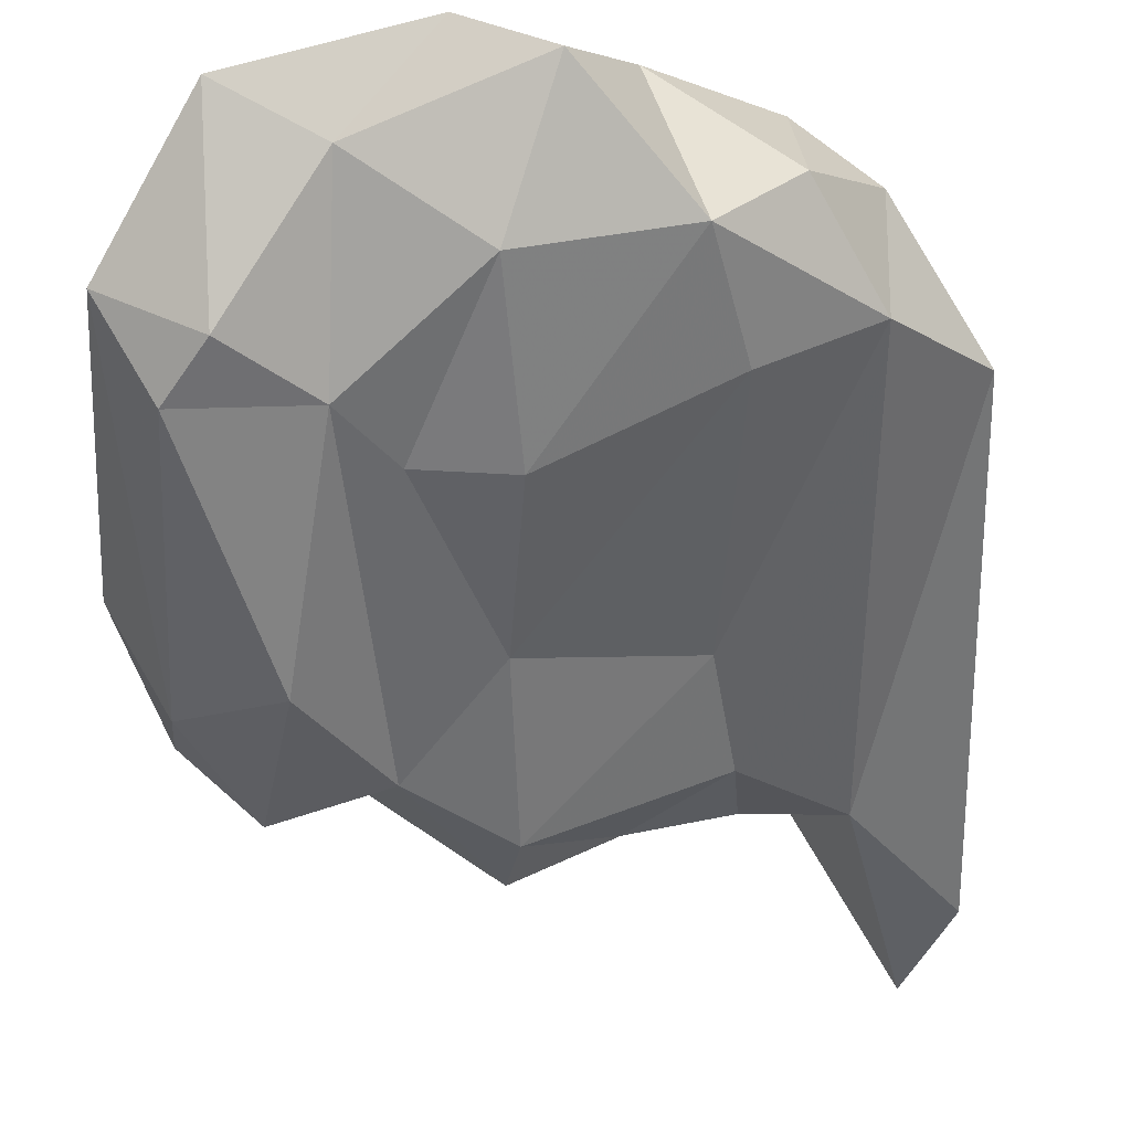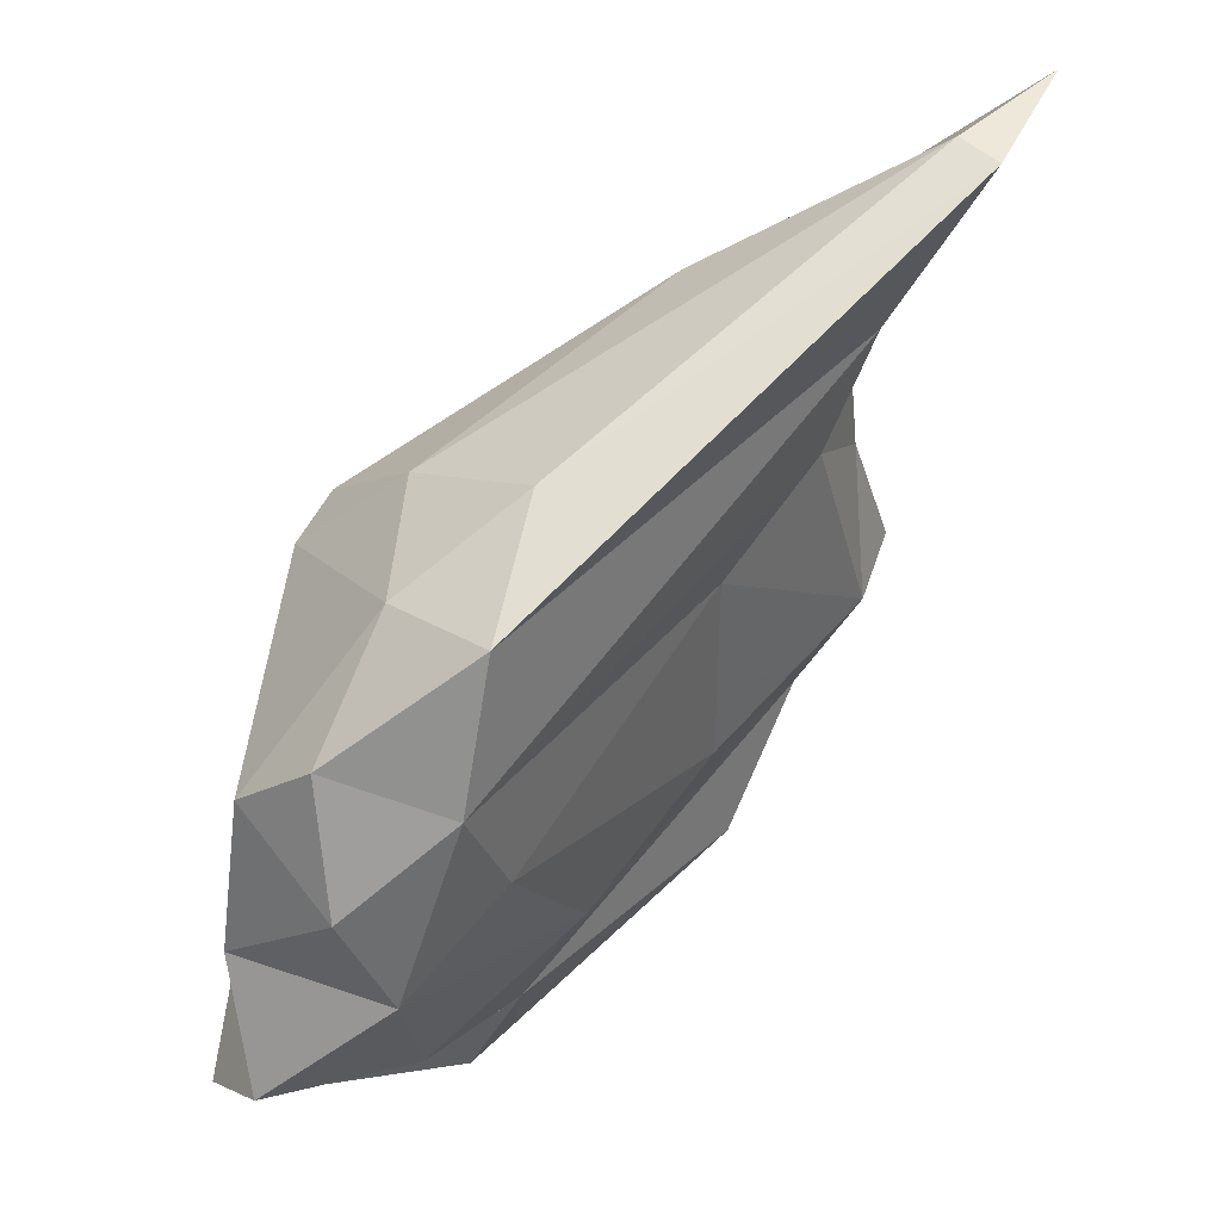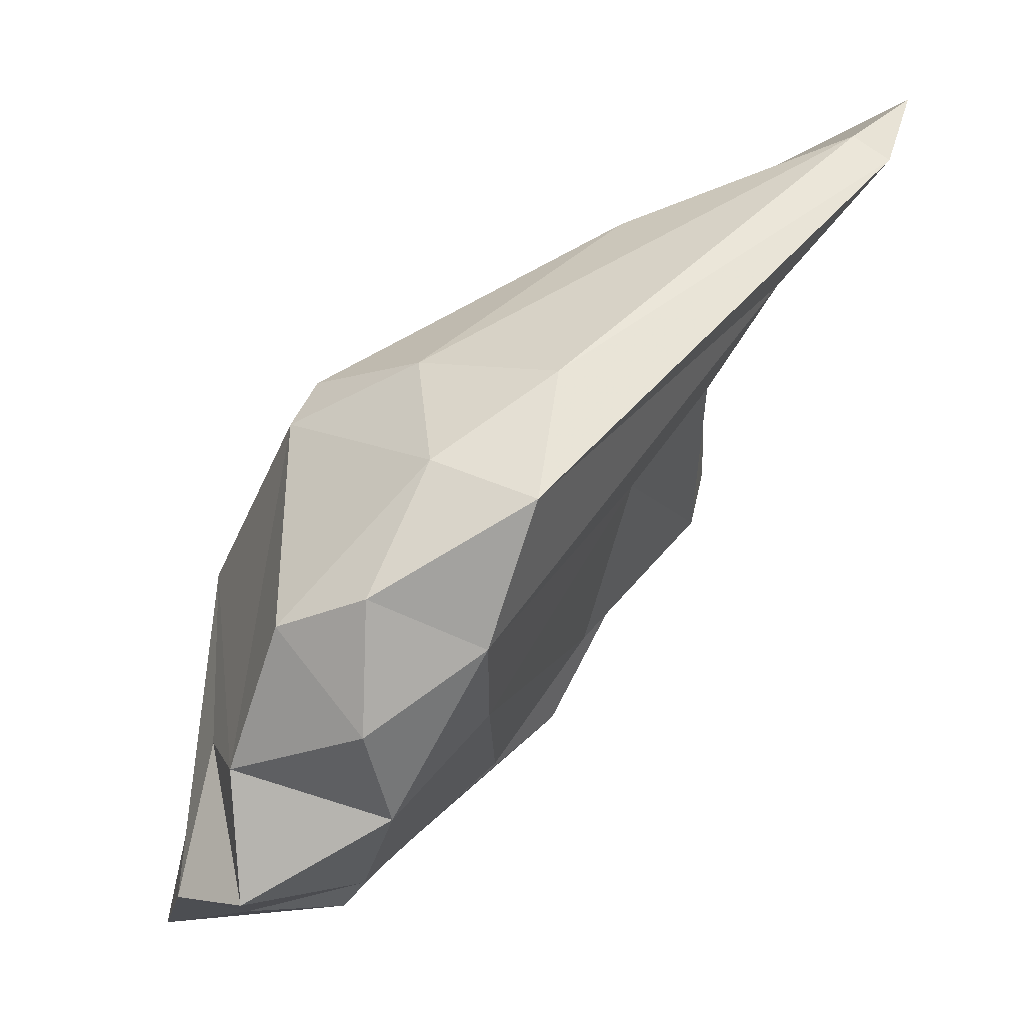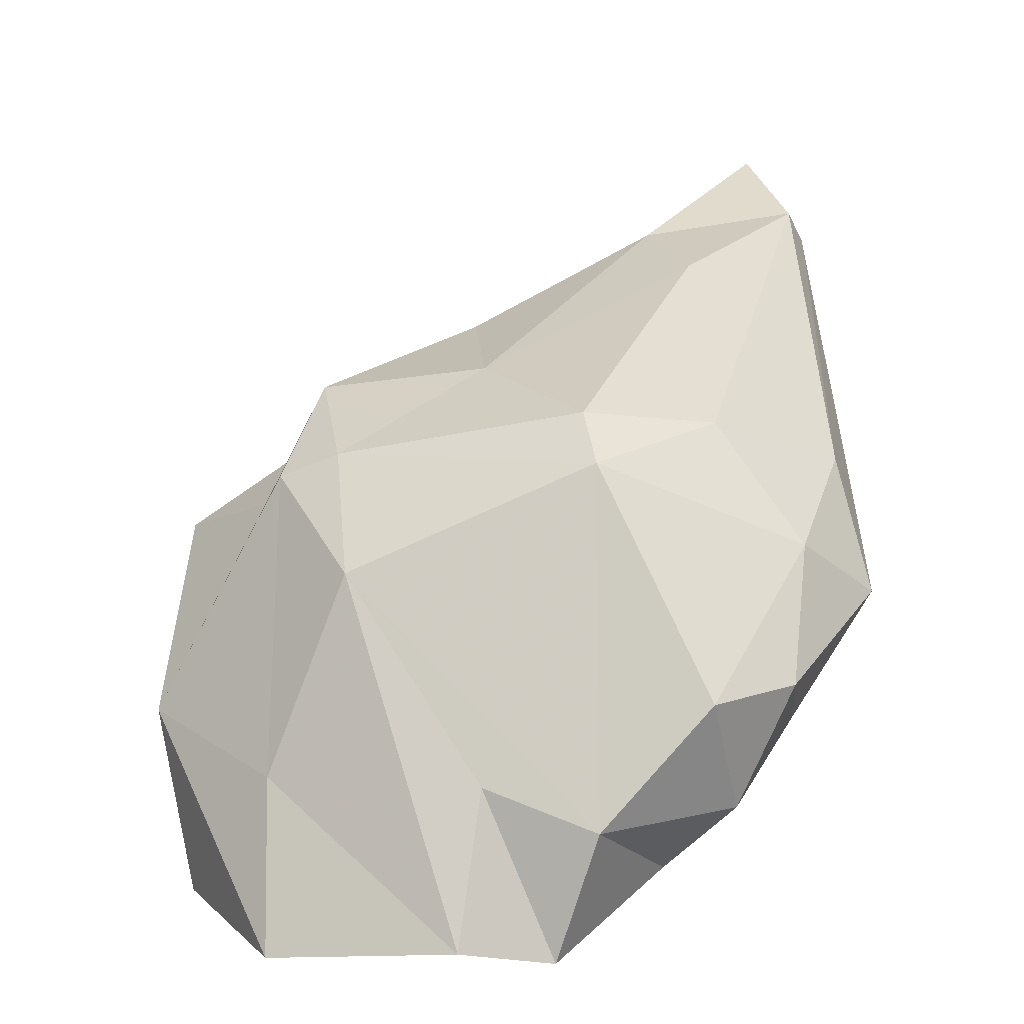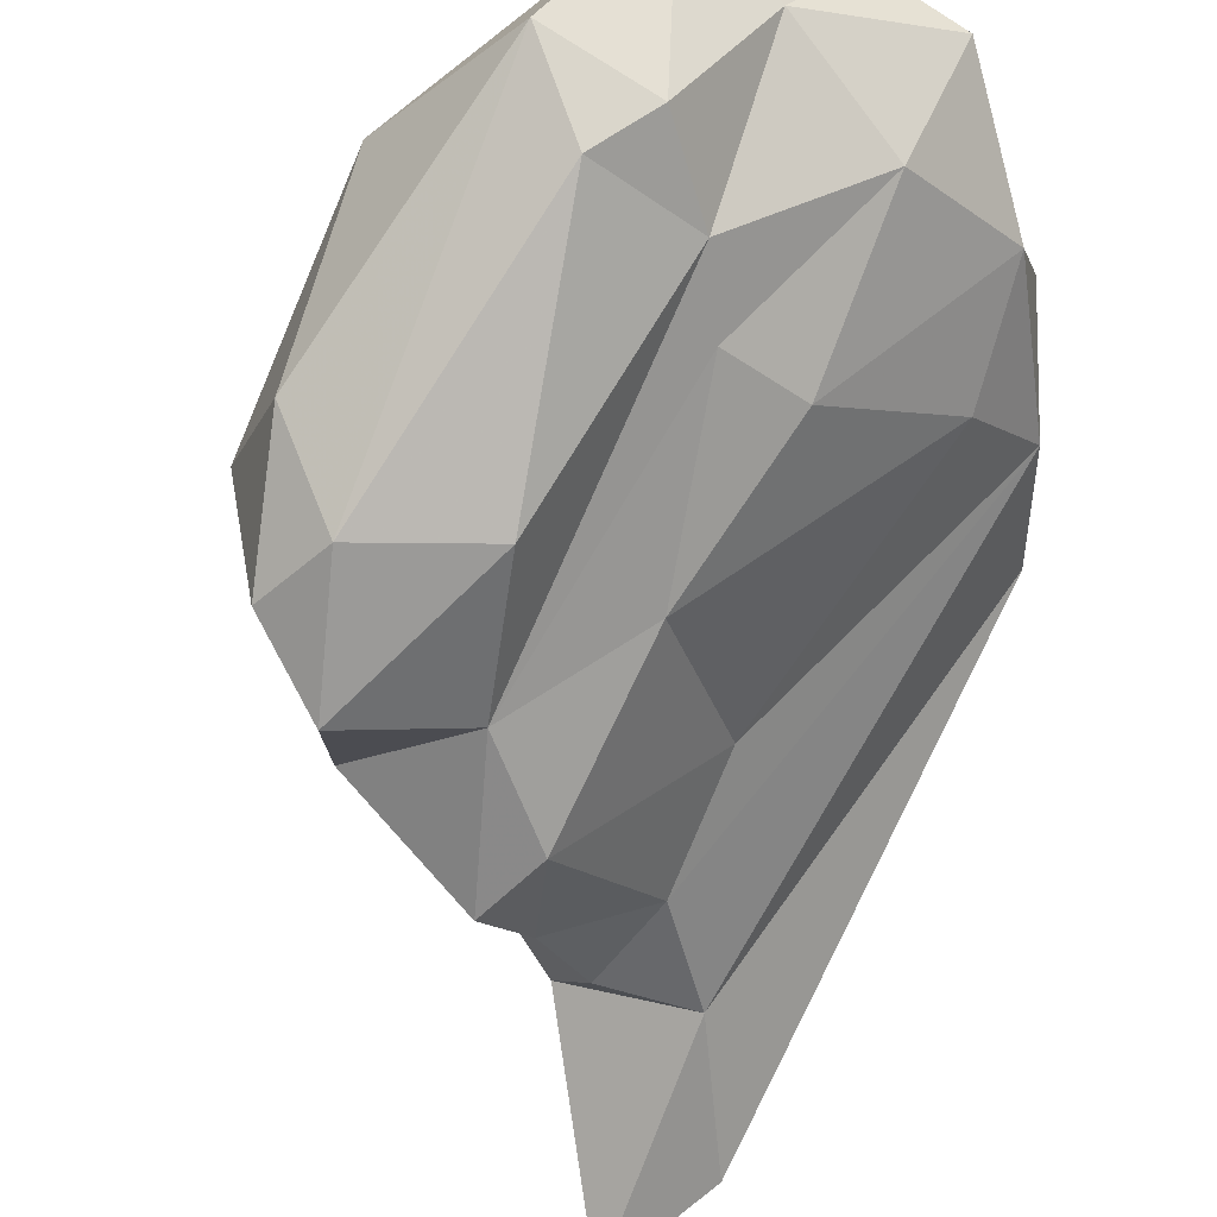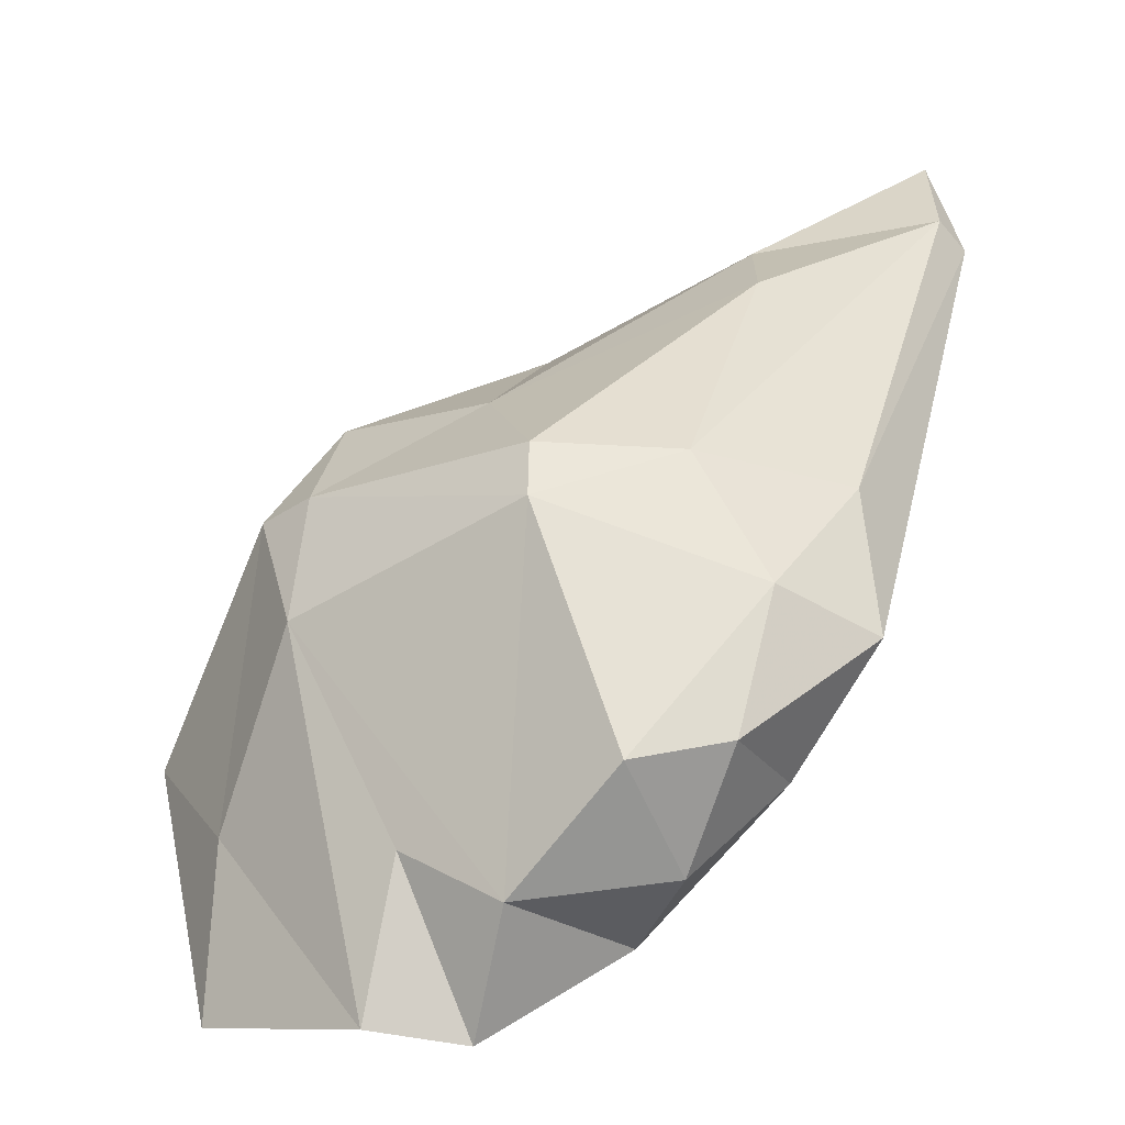
<metadata>
{"format":"obj","ext":"obj","renderer":"f3d","projection":"perspective","resolution":1024,"background":"white","views":[{"elev":-10.3,"azim":7.9,"up":"+Z"},{"elev":-7.7,"azim":82.7,"up":"+Y"},{"elev":-13.6,"azim":65.9,"up":"+Y"},{"elev":-1.4,"azim":3.3,"up":"+Y"},{"elev":-36.8,"azim":-32.8,"up":"+Z"},{"elev":-3.6,"azim":24.6,"up":"+Y"}]}
</metadata>
<code>
v 182.4 252.4 62.12
v 183.7 255.4 58.41
v 183.2 256.3 63.1
v 184.3 252.7 58.8
v 184.3 244.1 68.63
v 183.2 250.1 69.11
v 187.5 242.6 73.58
v 188.1 259.3 57.66
v 186.3 257 66.47
v 186.1 256.3 56.24
v 187.6 243.4 67.12
v 188.1 250.7 59.03
v 187.8 259.4 63.37
v 186 244.6 65.59
v 187.4 257.8 70.18
v 187.4 248.2 72.55
v 190.2 245.5 65.78
v 190.8 242.8 71.74
v 188.4 261 66.74
v 190.1 255.3 57.24
v 193.2 257.4 55.7
v 194.8 243.6 69.05
v 193.2 263.5 61.76
v 194.3 248 74.19
v 191.7 247.4 64.5
v 192.5 259.6 54.77
v 195.6 261.8 56.37
v 194.8 247.8 64.34
v 193.7 252.7 60.36
v 193.6 243 75.03
v 196.6 242.6 73.84
v 189.4 258.5 70.68
v 199 260.8 58.13
v 193.9 261.5 67.53
v 200.6 248.5 67.07
v 199.4 267.2 58.92
v 198.8 257 60.99
v 199.9 245.1 70.05
v 189.9 254.6 72.83
v 196 264.4 58.92
v 198.8 264.2 57.2
v 197.4 259.7 71.91
v 197.8 258.1 72.97
v 197.9 246.7 74.74
v 200.9 265.6 62.34
v 204.1 249.9 68.66
v 202.2 247.2 71.93
v 201.4 250.6 74.53
v 206.8 254 68.21
v 203.3 271 52.19
v 201.6 259.5 70
v 202.2 263.7 57.08
v 204.4 255.5 70.73
v 204 251.1 72.58
v 205.4 267.6 54.42
v 204.8 268.5 55.47
v 205.7 258.5 66.99
g foo
f 11 5 14
f 11 14 17
f 14 5 4
f 4 5 1
f 17 14 12
f 12 14 4
f 20 17 12
f 1 2 4
f 10 4 2
f 12 4 10
f 10 20 12
f 11 7 5
f 18 7 11
f 5 7 6
f 17 18 11
f 22 18 17
f 28 22 25
f 25 22 17
f 5 6 1
f 20 25 17
f 29 28 25
f 3 1 6
f 3 2 1
f 21 29 20
f 29 25 20
f 2 3 10
f 3 8 10
f 8 20 10
f 8 26 20
f 20 26 21
f 30 18 31
f 16 6 7
f 30 16 7
f 30 7 18
f 31 18 22
f 38 31 22
f 28 38 22
f 35 38 28
f 37 35 29
f 35 28 29
f 3 6 9
f 13 3 9
f 33 37 21
f 37 29 21
f 13 8 3
f 26 8 27
f 8 23 27
f 26 27 21
f 27 33 21
f 24 30 31
f 31 44 24
f 38 44 31
f 38 47 44
f 16 30 39
f 24 39 30
f 47 38 46
f 35 46 38
f 15 6 16
f 15 16 39
f 46 35 37
f 15 9 6
f 9 19 13
f 9 15 19
f 13 19 8
f 8 19 23
f 46 37 33
f 52 46 33
f 23 40 27
f 27 41 33
f 52 33 41
f 41 27 40
f 47 48 44
f 24 44 39
f 43 39 44
f 43 44 48
f 54 48 47
f 46 54 47
f 46 49 54
f 32 15 39
f 32 39 43
f 42 32 43
f 19 15 32
f 34 19 32
f 34 32 42
f 23 19 34
f 34 36 23
f 46 52 49
f 55 49 52
f 36 40 23
f 40 36 41
f 52 41 36
f 50 55 52
f 50 52 36
f 53 43 48
f 53 48 54
f 54 49 53
f 51 43 53
f 57 53 49
f 51 42 43
f 57 51 53
f 45 42 51
f 57 49 55
f 34 42 45
f 57 55 56
f 36 34 45
f 56 51 57
f 56 45 51
f 50 36 56
f 36 45 56
f 55 50 56
g

</code>
